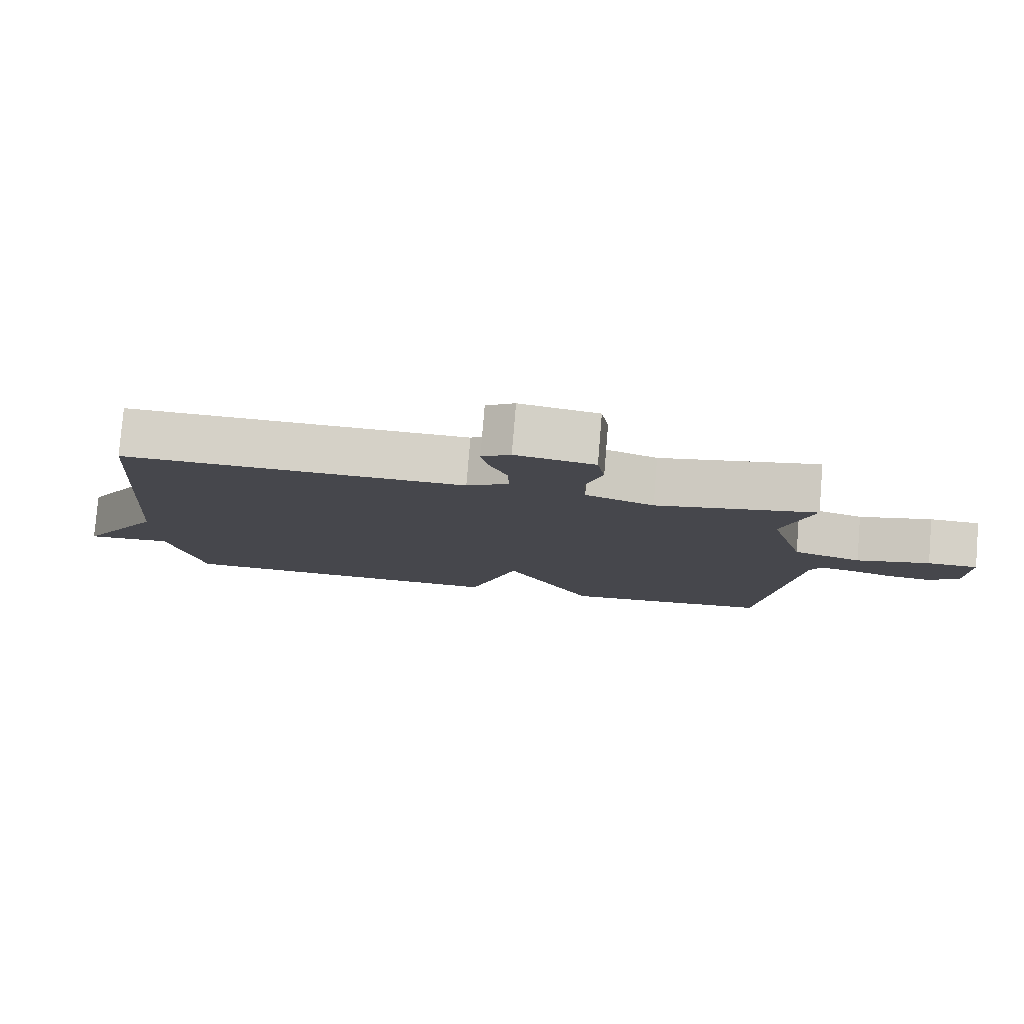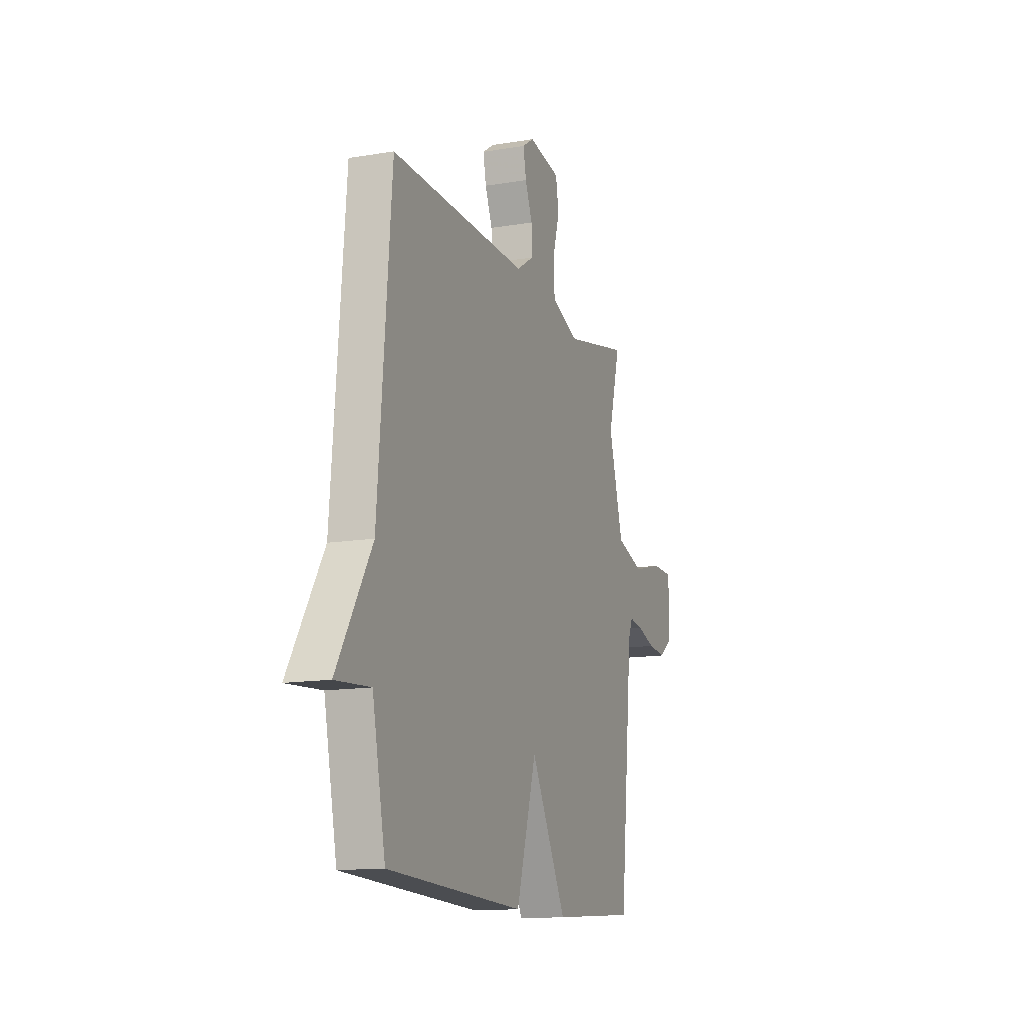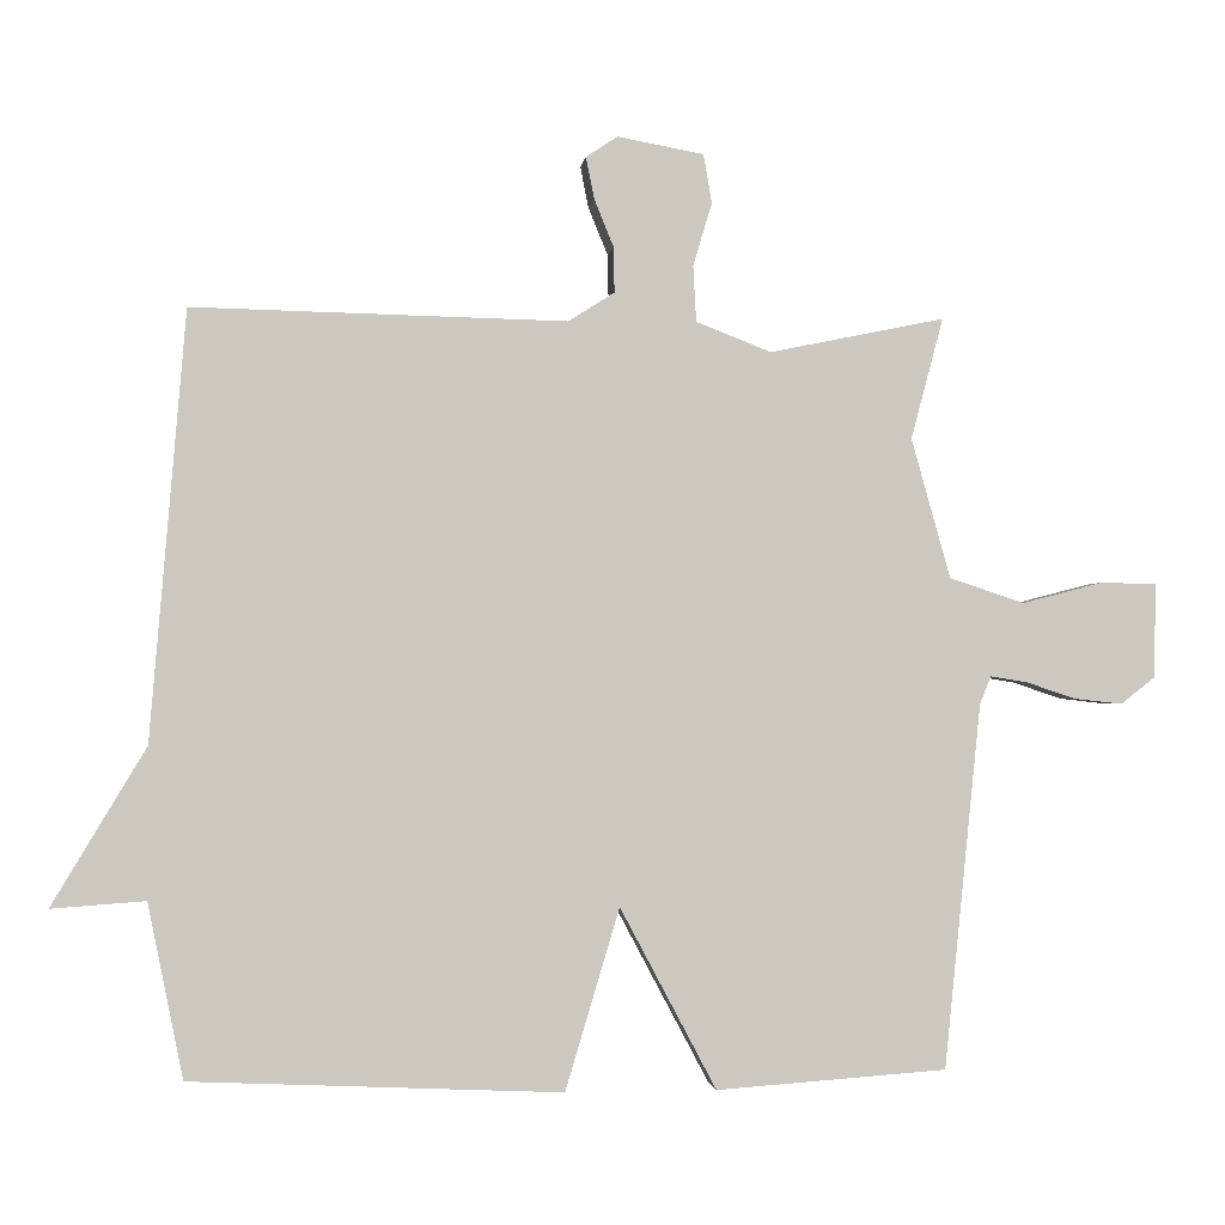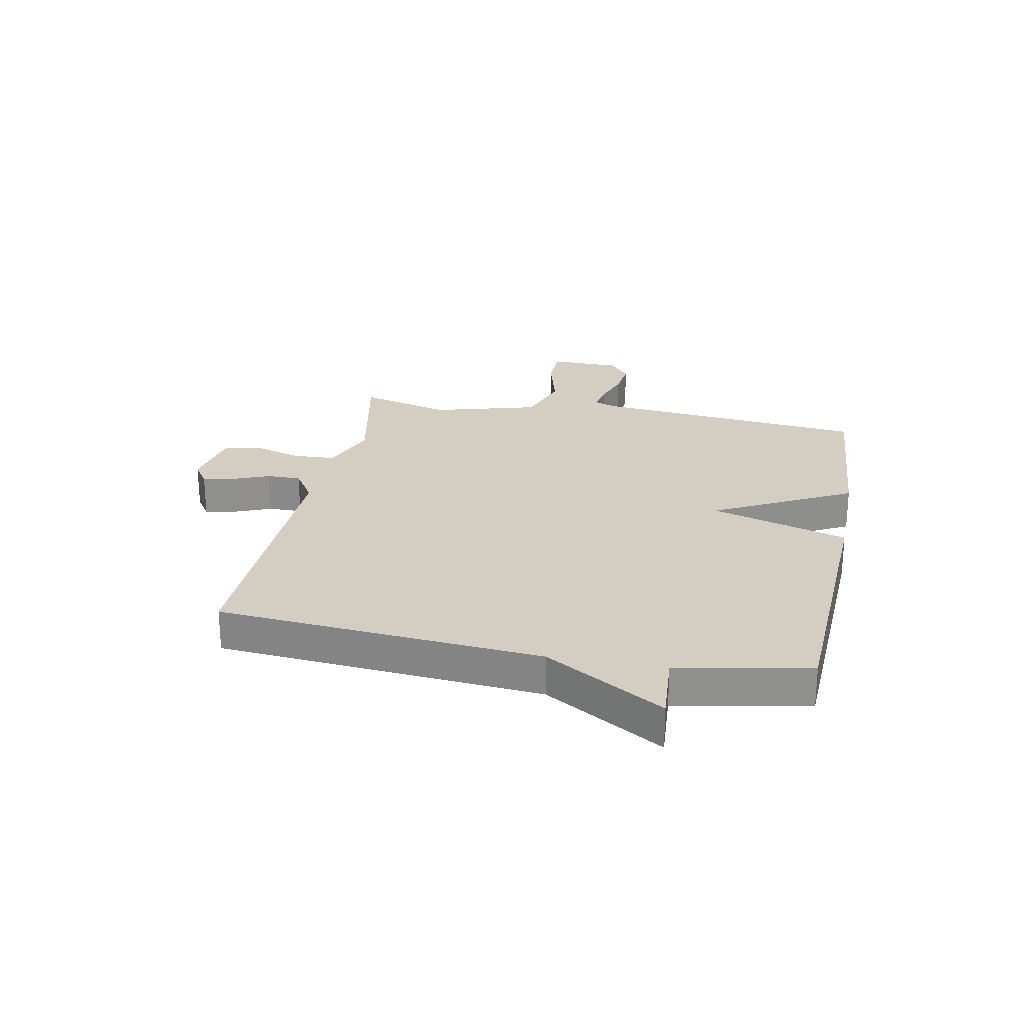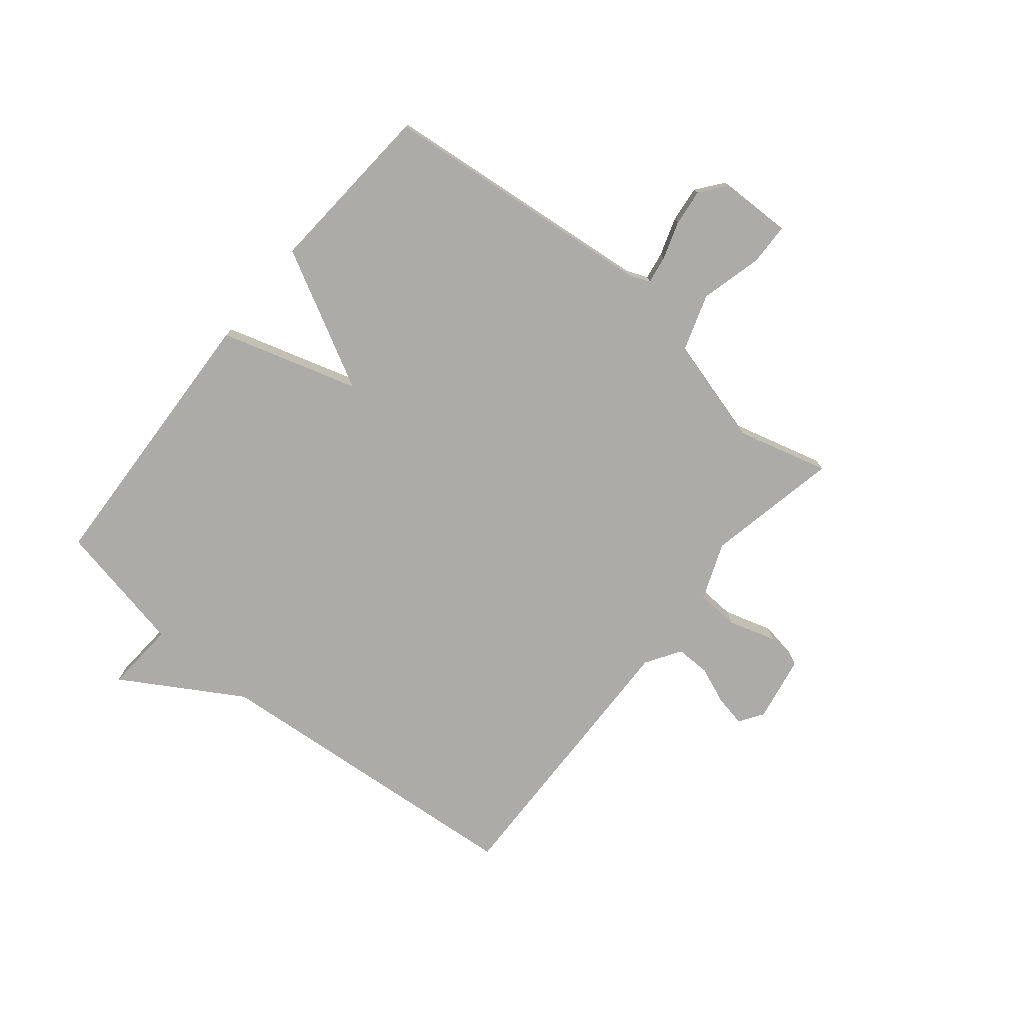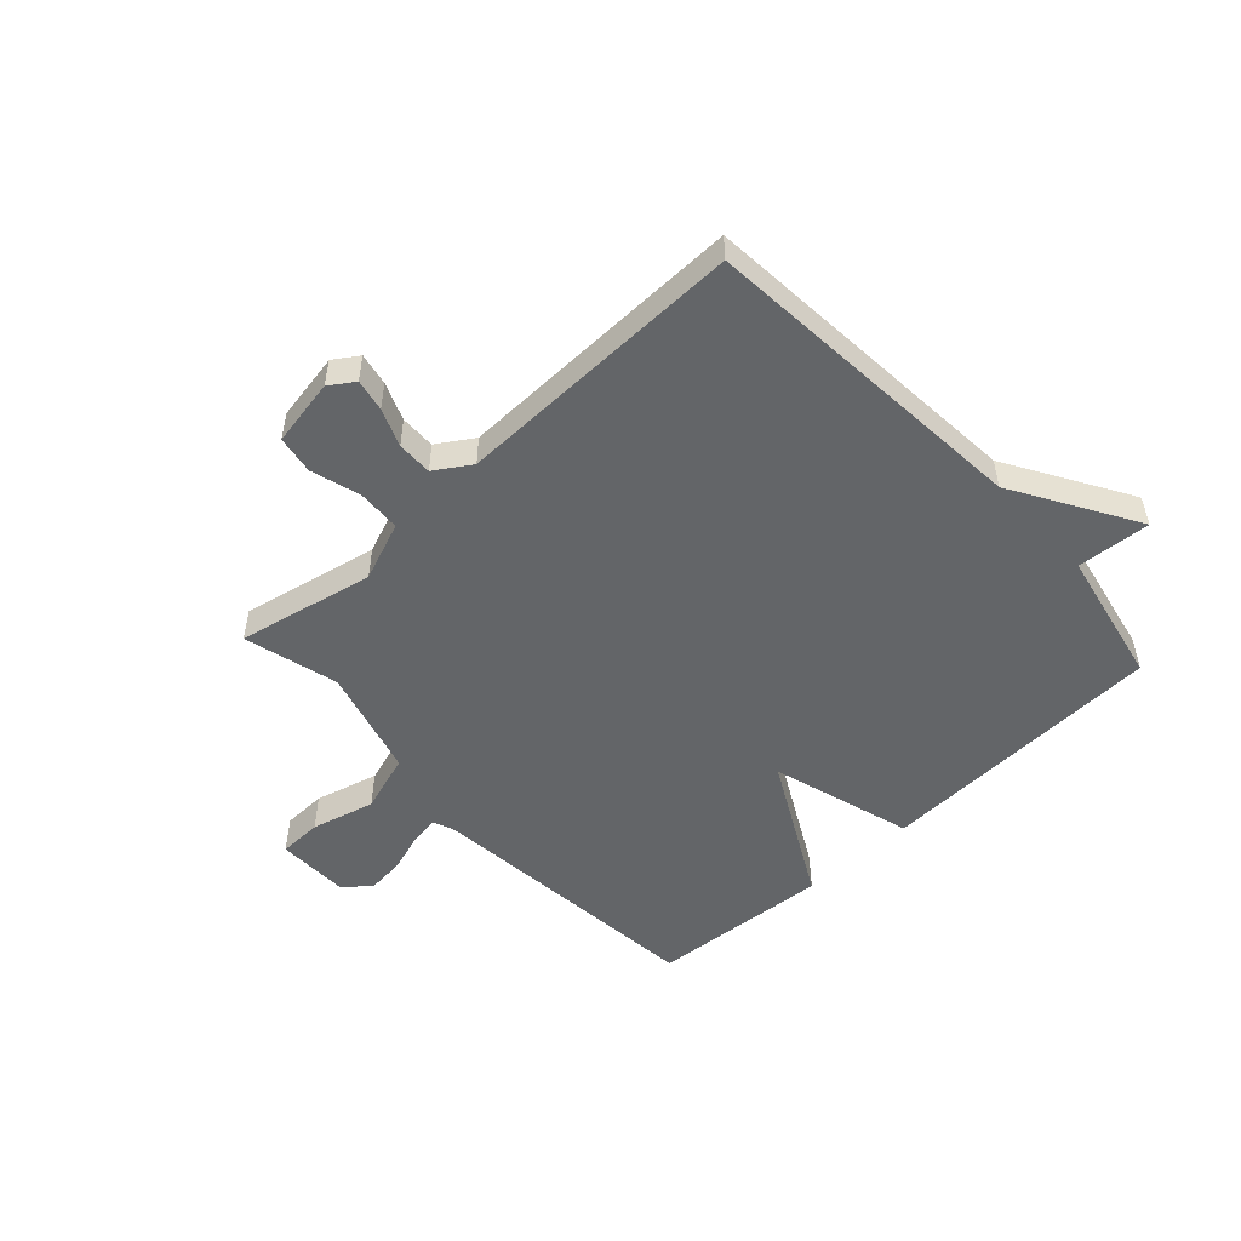
<metadata>
{"format":"obj","ext":"obj","renderer":"f3d","projection":"perspective","resolution":1024,"background":"white","views":[{"elev":79.9,"azim":-175.3,"up":"+Z"},{"elev":-13.4,"azim":110.8,"up":"+Z"},{"elev":-1.7,"azim":173.4,"up":"+Z"},{"elev":24.9,"azim":101.1,"up":"+Y"},{"elev":-76.3,"azim":-129.2,"up":"+Y"},{"elev":-51.4,"azim":42.6,"up":"+Y"}]}
</metadata>
<code>
v -0.5 0.07 -0.5
v -0.549 0.07 -0.015
v -0.564 0.07 0.022
v -0.613 0.07 0.014
v -0.679 0.07 -0.008
v -0.743 0.07 -0.015
v -0.789 0.07 0.021
v -0.791 0.07 0.146
v -0.717 0.07 0.148
v -0.609 0.07 0.12
v -0.509 0.07 0.153
v -0.457 0.07 0.339
v -0.5 0.07 0.5
v -0.267 0.07 0.452
v -0.167 0.07 0.491
v -0.163 0.07 0.565
v -0.188 0.07 0.649
v -0.177 0.07 0.714
v -0.062 0.07 0.735
v -0.02 0.07 0.707
v -0.031 0.07 0.652
v -0.057 0.07 0.588
v -0.058 0.07 0.528
v 0.003 0.07 0.489
v 0.5 0.07 0.5
v 0.547 0.07 -0.068
v 0.672 0.07 -0.277
v 0.547 0.07 -0.268
v 0.5 0.07 -0.5
v 0.007 0.07 -0.522
v -0.065 0.07 -0.281
v -0.193 0.07 -0.522
v -0.5 0 -0.5
v -0.549 0 -0.015
v -0.564 0 0.022
v -0.613 0 0.014
v -0.679 0 -0.008
v -0.743 0 -0.015
v -0.789 0 0.021
v -0.791 0 0.146
v -0.717 0 0.148
v -0.609 0 0.12
v -0.509 0 0.153
v -0.457 0 0.339
v -0.5 0 0.5
v -0.267 0 0.452
v -0.167 0 0.491
v -0.163 0 0.565
v -0.188 0 0.649
v -0.177 0 0.714
v -0.062 0 0.735
v -0.02 0 0.707
v -0.031 0 0.652
v -0.057 0 0.588
v -0.058 0 0.528
v 0.003 0 0.489
v 0.5 0 0.5
v 0.547 0 -0.068
v 0.672 0 -0.277
v 0.547 0 -0.268
v 0.5 0 -0.5
v 0.007 0 -0.522
v -0.065 0 -0.281
v -0.193 0 -0.522
f 31 32 1 2
f 28 29 30 31
f 28 31 2 3
f 26 27 28 3
f 24 25 26 3
f 23 24 3 4
f 22 23 4
f 20 21 22
f 19 20 22
f 18 19 22
f 17 18 22
f 16 17 22
f 15 16 22
f 15 22 4
f 14 15 4
f 12 13 14
f 11 12 14
f 11 14 4
f 5 6 7
f 4 5 7
f 11 4 7
f 10 11 7
f 7 8 9 10
f 34 33 64 63
f 63 62 61 60
f 35 34 63 60
f 35 60 59 58
f 35 58 57 56
f 36 35 56 55
f 36 55 54
f 54 53 52
f 54 52 51
f 54 51 50
f 54 50 49
f 54 49 48
f 54 48 47
f 36 54 47
f 36 47 46
f 46 45 44
f 46 44 43
f 36 46 43
f 39 38 37
f 39 37 36
f 39 36 43
f 39 43 42
f 42 41 40 39
f 1 33 34 2
f 2 34 35 3
f 3 35 36 4
f 4 36 37 5
f 5 37 38 6
f 6 38 39 7
f 7 39 40 8
f 8 40 41 9
f 9 41 42 10
f 10 42 43 11
f 11 43 44 12
f 12 44 45 13
f 13 45 46 14
f 14 46 47 15
f 15 47 48 16
f 16 48 49 17
f 17 49 50 18
f 18 50 51 19
f 19 51 52 20
f 20 52 53 21
f 21 53 54 22
f 22 54 55 23
f 23 55 56 24
f 24 56 57 25
f 25 57 58 26
f 26 58 59 27
f 27 59 60 28
f 28 60 61 29
f 29 61 62 30
f 30 62 63 31
f 31 63 64 32
f 32 64 33 1

</code>
